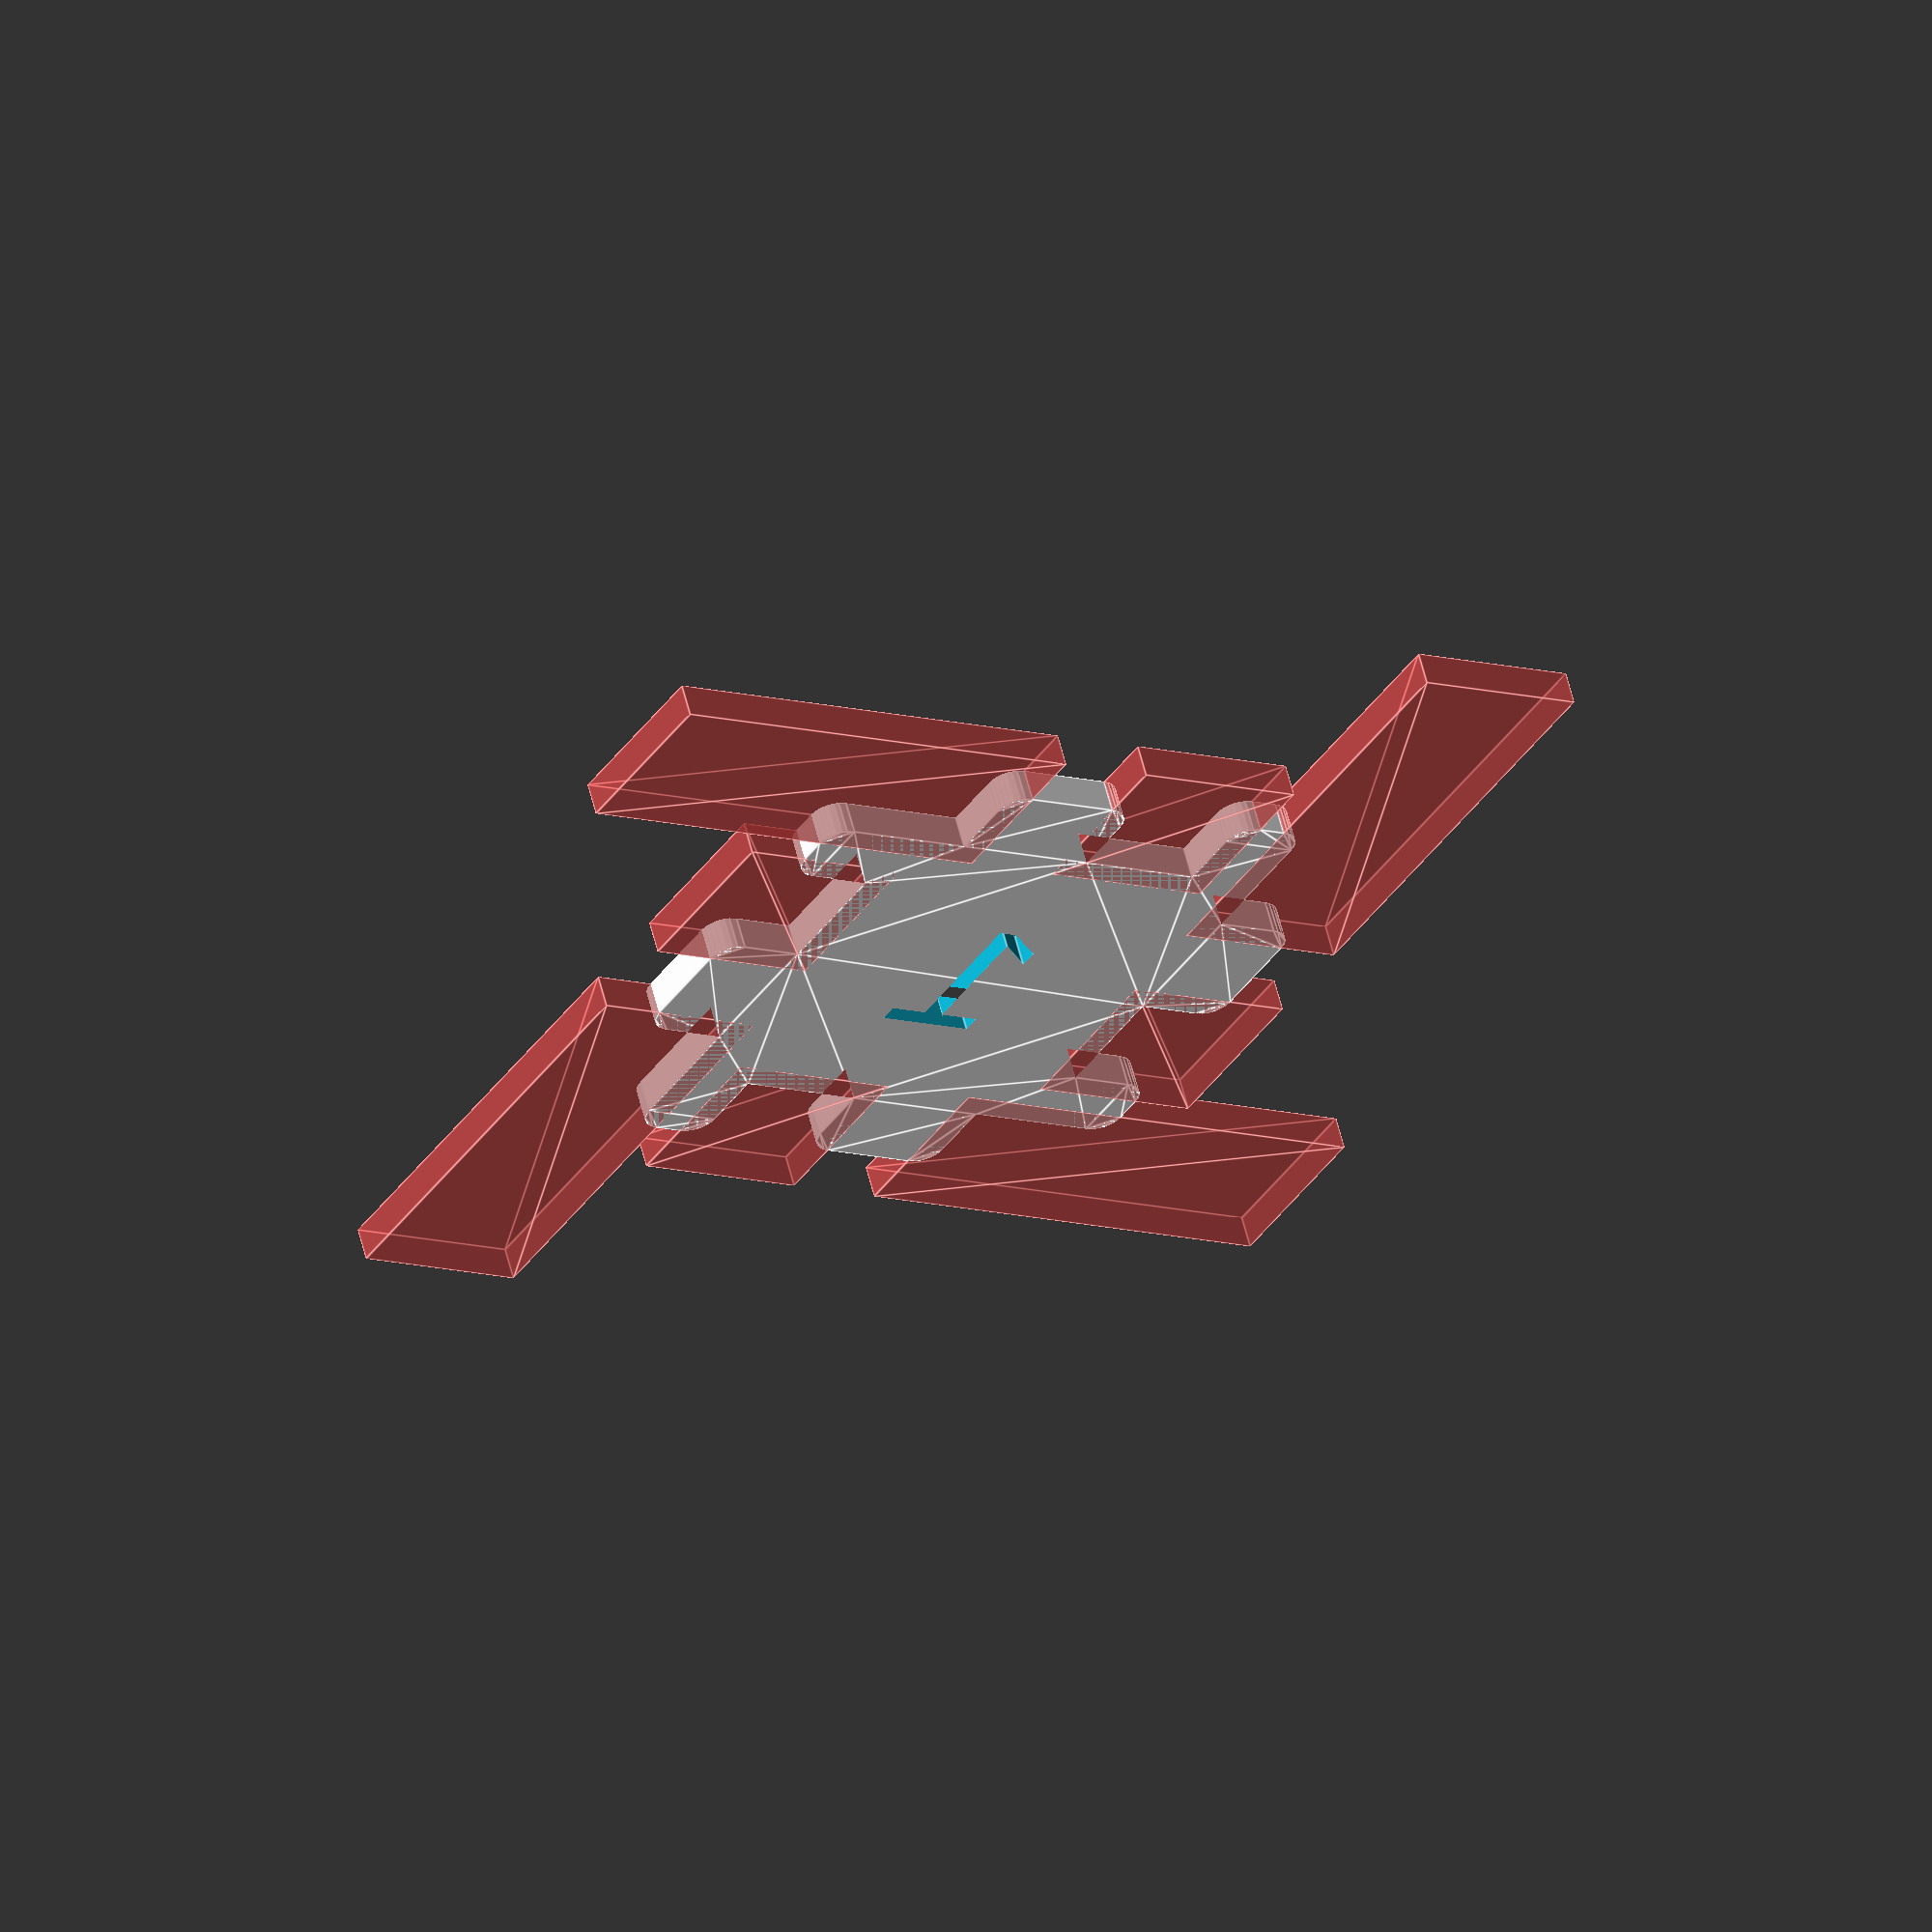
<openscad>
LaserRelief=.75; //Aproximate radius of laser beam
TabDepthRelief=.34; //Tuned so tabs are ~the same depth as the thickness
TabClearance = .6; //Tuned so tabs just barely stick together

BaseThickness = 1.5; //For stl export
TextThickness = 1; //For stl export
Sides = 4;
InscribedDiameterInput = 22.62741; //Diameter of circle that inscribes the tile
// 16mm D4:  22.6274
// 16mm D6:  22.6274
// 16mm D8:  22.62405
// 16mm D10:
// 16mm D12: 12.2262 for 1.5mm base thickness the geometry for this needs to be bigger to function
// 16mm D20: 
InscribedDiameter = InscribedDiameterInput;
TabCount = 2; //Minimum 2 tabs
TabDepth = BaseThickness+LaserRelief+TabDepthRelief;

D10=false;

Text = "1";
TextRotation = D10==false?-360/(Sides*2)+90:0; //Always align text with an edge
TextSize = InscribedDiameterInput*.254*(-1/Sides^2.5+1.5-2.5/Sides)*(D10==false?1:.5*InscribedDiameterInput/22.62741);



Offset = 0;
echo(Offset);

translate([Offset,0,0])difference(){offset(r=LaserRelief,chamfer=false,$fn=30) projection(cut=false)
    //Tile
linear_extrude(BaseThickness) tile(r=InscribedDiameter/2, order=Sides, tabs=TabCount, tablength=TabDepth);
    //Text
projection(cut=false)linear_extrude(BaseThickness+TextThickness)rotate([0,0,TextRotation])text(Text, halign="center",valign="center", size=TextSize);
}

 module tile(order = 4, r=1, tabs=2, tablength=3){
     cordsToCatD10=[[0,11.4834],[6.7015,-2.31554],[0,-5.58025],[-6.7015,-2.31554]]*InscribedDiameterInput/22.672741; //D10 shape
     
     angles=[ for (i = [0:order-1]) i*(360/order) ];
     cordsToCat=D10 == false ? [ for (th=angles) [r*cos(th), r*sin(th)] ] : cordsToCatD10;

         
     difference(){
         polygon(cordsToCat);
             
         //For each side
         for(j=[1:1:len(cordsToCat)]){
             firstPoint=cordsToCat[j-1];
             secondPoint=cordsToCat[j==len(cordsToCat)?0:j];
             parrSide = firstPoint-secondPoint;
             normSide=parrSide/norm(parrSide);
             
             parrVect=-parrSide/(tabs);
             perpVect=[normSide[1],-normSide[0]]*tablength;
             
             //Generate tabs to remove
             for(tab=[0:1:tabs-1]){
                 echo(tab)
                #polygon([firstPoint+parrVect*tab-perpVect-(tab==0&&!D10?parrVect:[0,0])+TabClearance*normSide, firstPoint+parrVect*tab+perpVect-(tab==0&&!D10?parrVect:[0,0])+TabClearance*normSide, firstPoint+parrVect*tab+perpVect+parrVect/2-TabClearance*normSide, 
        firstPoint+parrVect*tab+parrVect/2-perpVect-TabClearance*normSide]);
             }
        }
    }
 }
</openscad>
<views>
elev=301.5 azim=12.4 roll=166.1 proj=o view=edges
</views>
